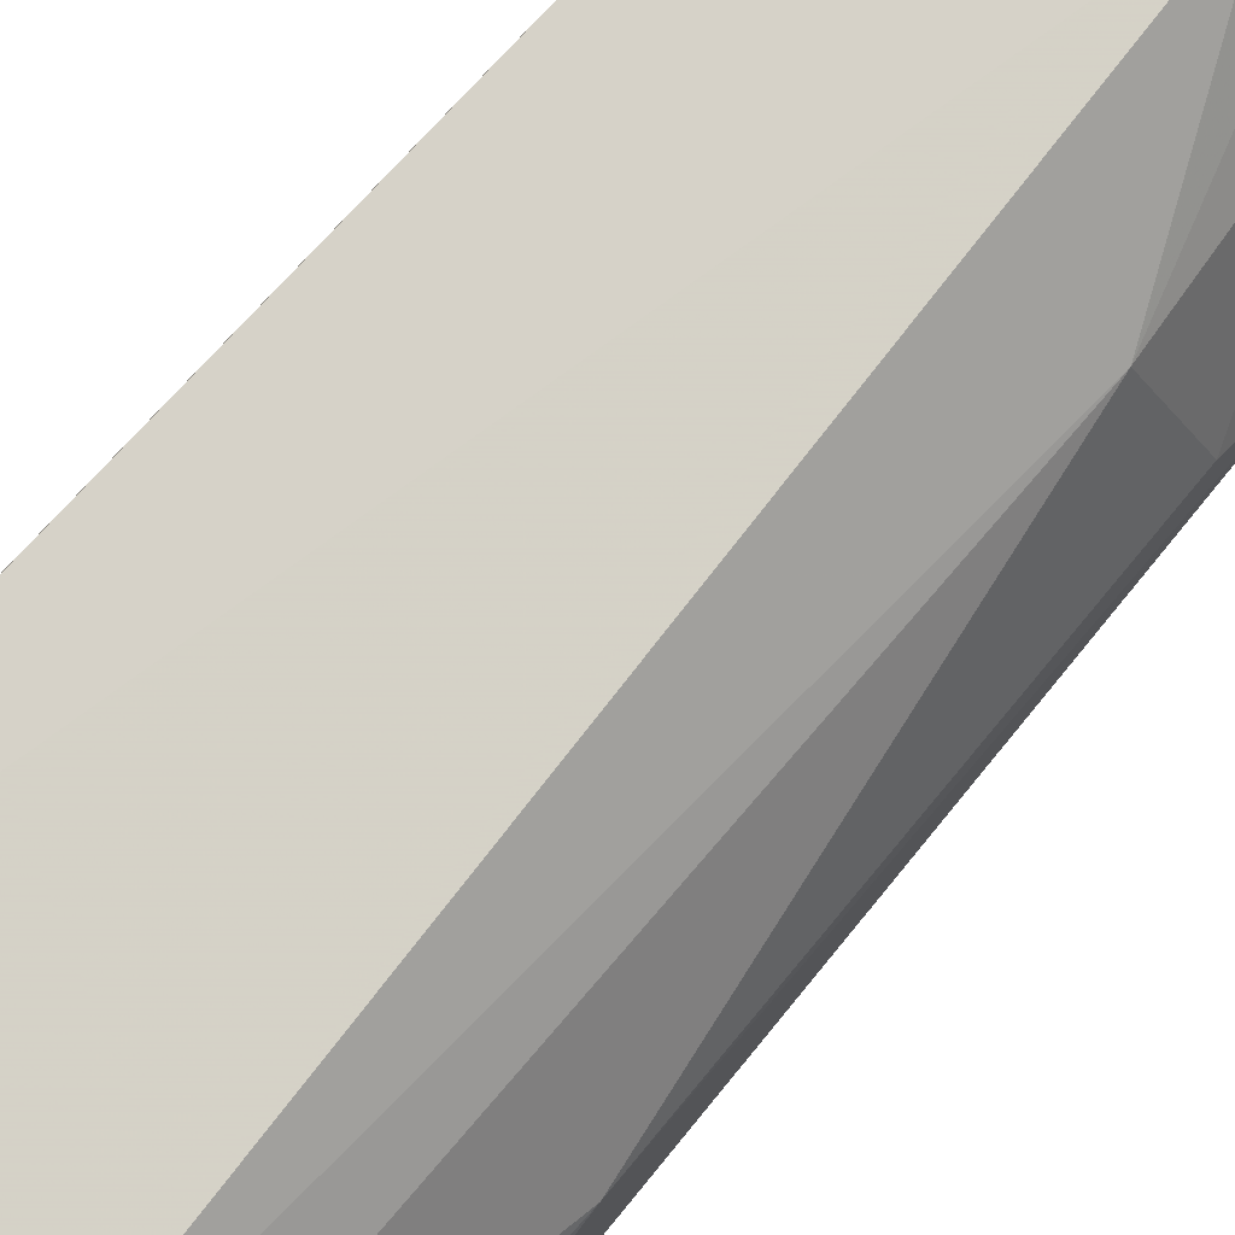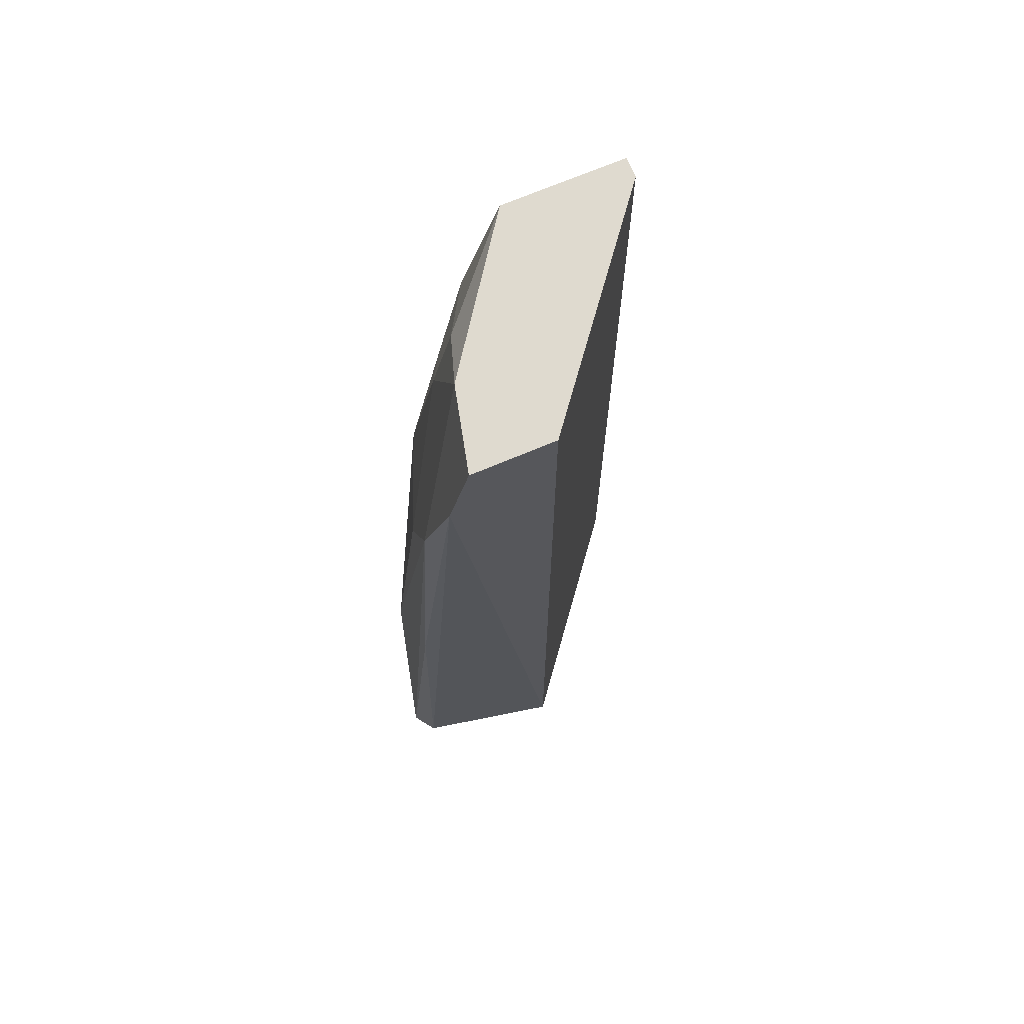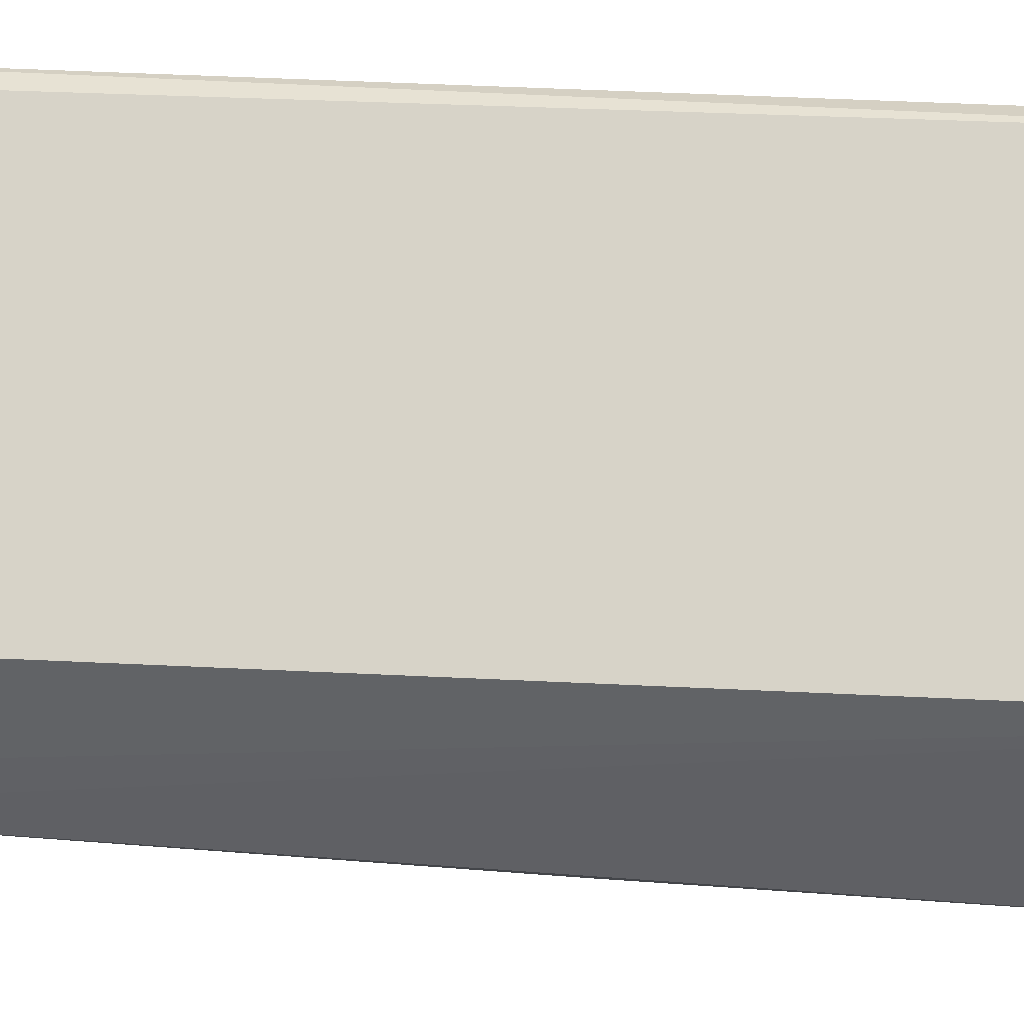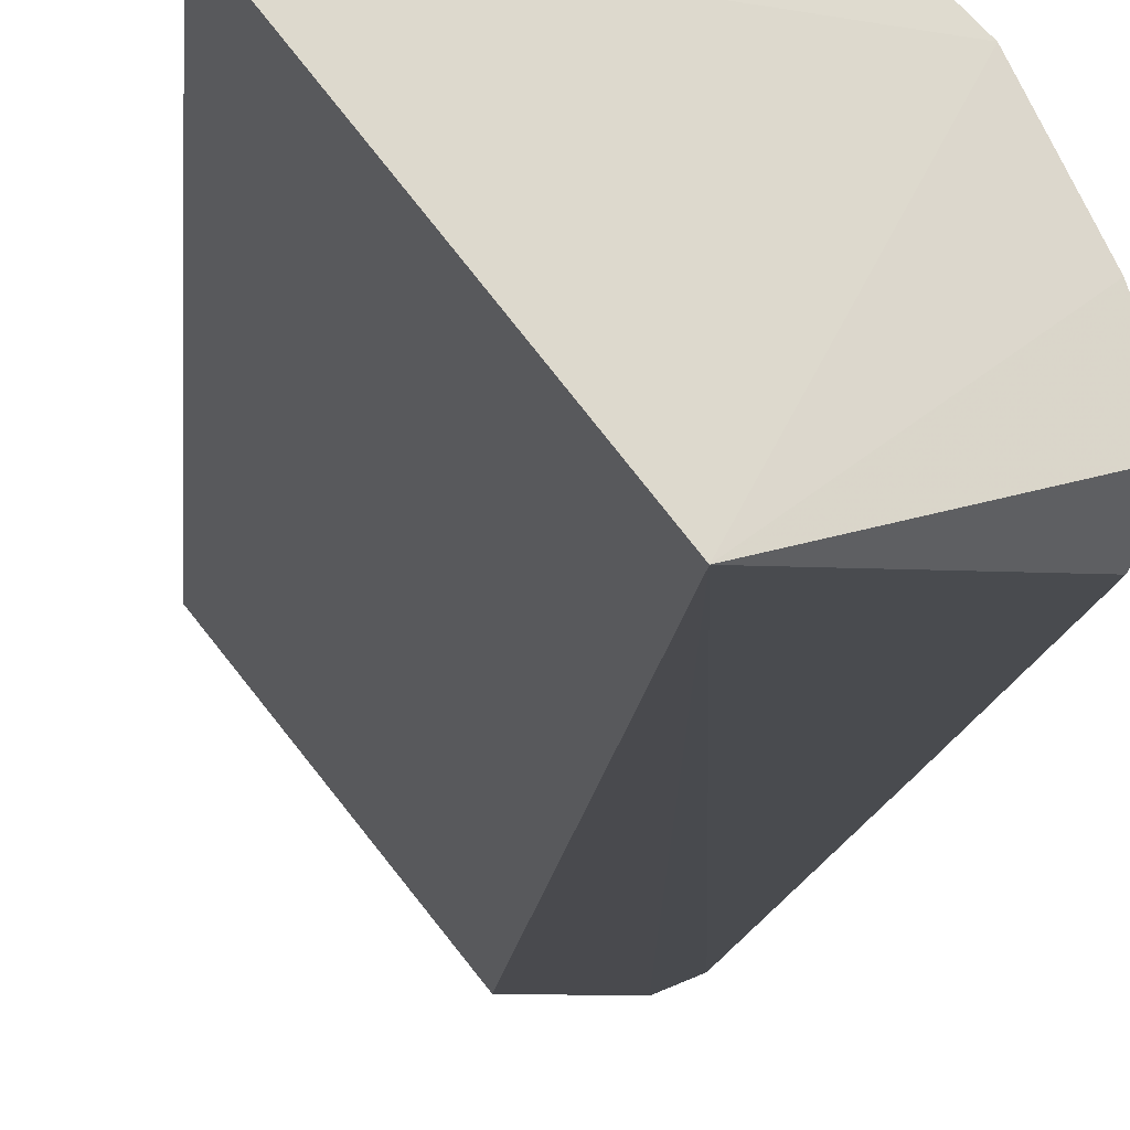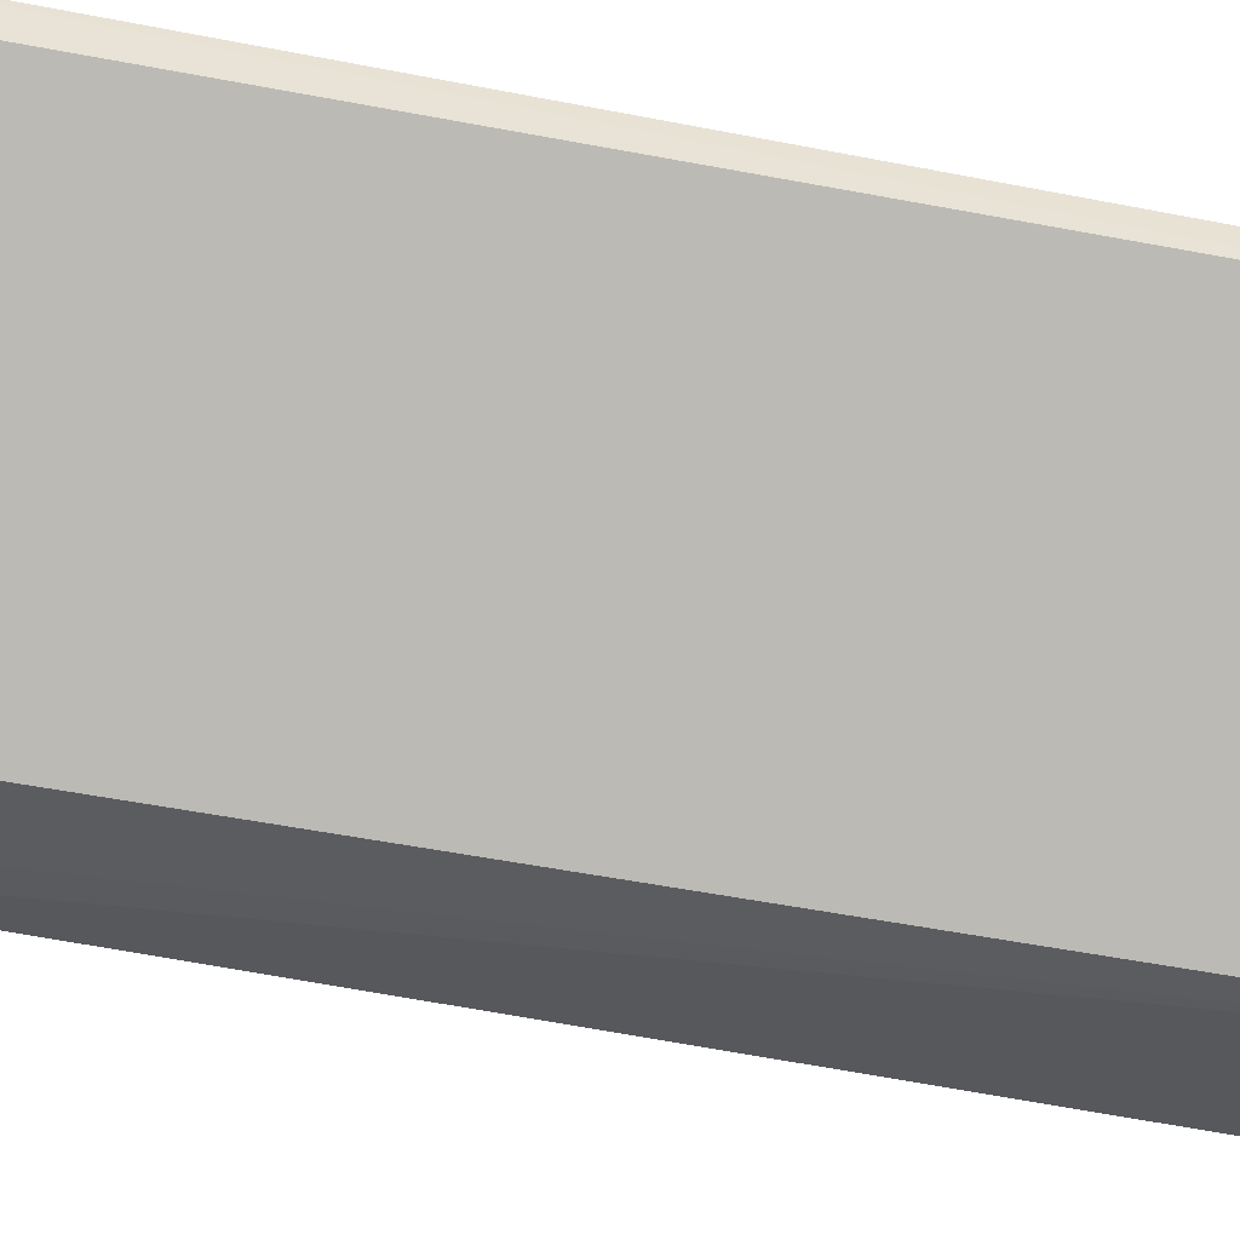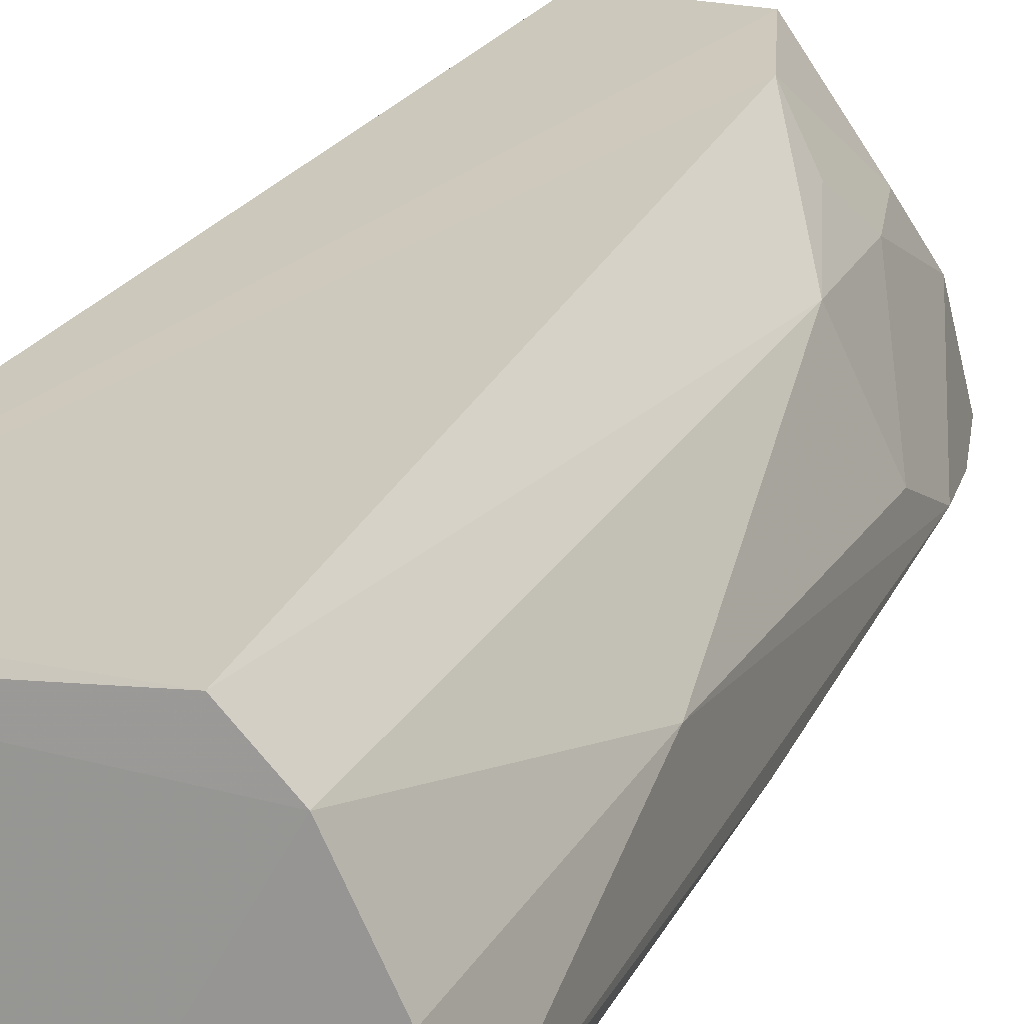
<metadata>
{"format":"obj","ext":"obj","renderer":"f3d","projection":"perspective","resolution":1024,"background":"white","views":[{"elev":78.4,"azim":42.4,"up":"+Z"},{"elev":70.8,"azim":157.1,"up":"+Y"},{"elev":-50.8,"azim":-92.9,"up":"+Z"},{"elev":-13.7,"azim":-5.0,"up":"+Z"},{"elev":-33.7,"azim":-106.6,"up":"+Z"},{"elev":22.3,"azim":22.1,"up":"+Z"}]}
</metadata>
<code>
v 0.1333 0.1864 0.1458
v 0.02633 -0.2161 0.1586
v 0.1128 -0.2155 0.05059
v 0.164 -0.2032 0.1458
v 0.1128 0.2685 0.05353
v 0.03079 0.2685 0.1663
v 0.1829 0.006331 0.06173
v 0.1435 -0.2032 0.1663
v 0.1538 0.2685 0.05353
v 0.1877 -0.1829 0.0584
v 0.09231 0.2685 0.1663
v 0.1845 -0.05964 0.1048
v 0.0286 -0.2095 0.1678
v 0.03079 0.2685 0.1561
v 0.1743 0.1351 0.08431
v 0.1948 -0.2032 0.07405
v 0.1538 0.1248 0.1355
v 0.1435 0.2685 0.09455
v 0.1128 0.2069 0.1663
v 0.164 0.2274 0.05353
v 0.1743 0.1761 0.0638
v 0.1333 0.2479 0.1253
v 0.1845 -0.2032 0.1048
v 0.1435 0.2069 0.1253
f 22 19 24
f 2 3 4
f 3 2 5
f 2 4 8
f 3 5 9
f 5 6 9
f 9 6 11
f 6 2 13
f 2 8 13
f 11 6 13
f 5 2 14
f 2 6 14
f 6 5 14
f 10 7 16
f 3 10 16
f 8 4 17
f 4 12 17
f 12 15 17
f 9 11 18
f 13 8 19
f 11 13 19
f 8 17 19
f 17 1 19
f 3 9 20
f 7 10 20
f 10 3 20
f 15 12 21
f 12 16 21
f 16 7 21
f 18 15 21
f 9 18 21
f 20 9 21
f 7 20 21
f 18 11 22
f 11 19 22
f 4 3 23
f 12 4 23
f 16 12 23
f 3 16 23
f 1 17 24
f 17 15 24
f 15 18 24
f 19 1 24
f 18 22 24

</code>
